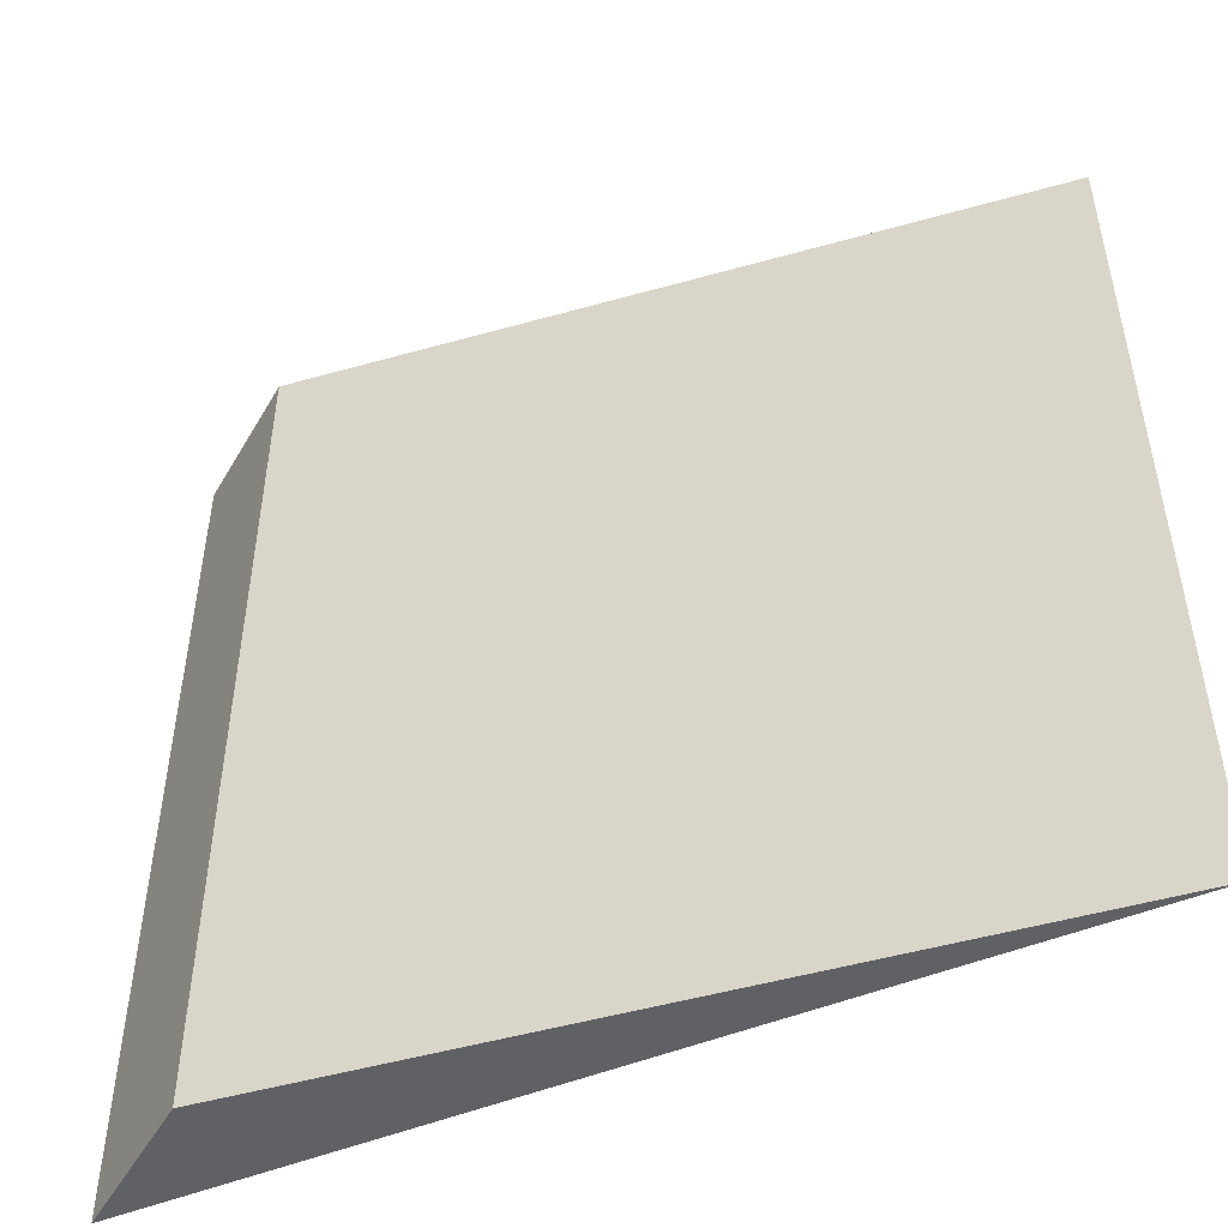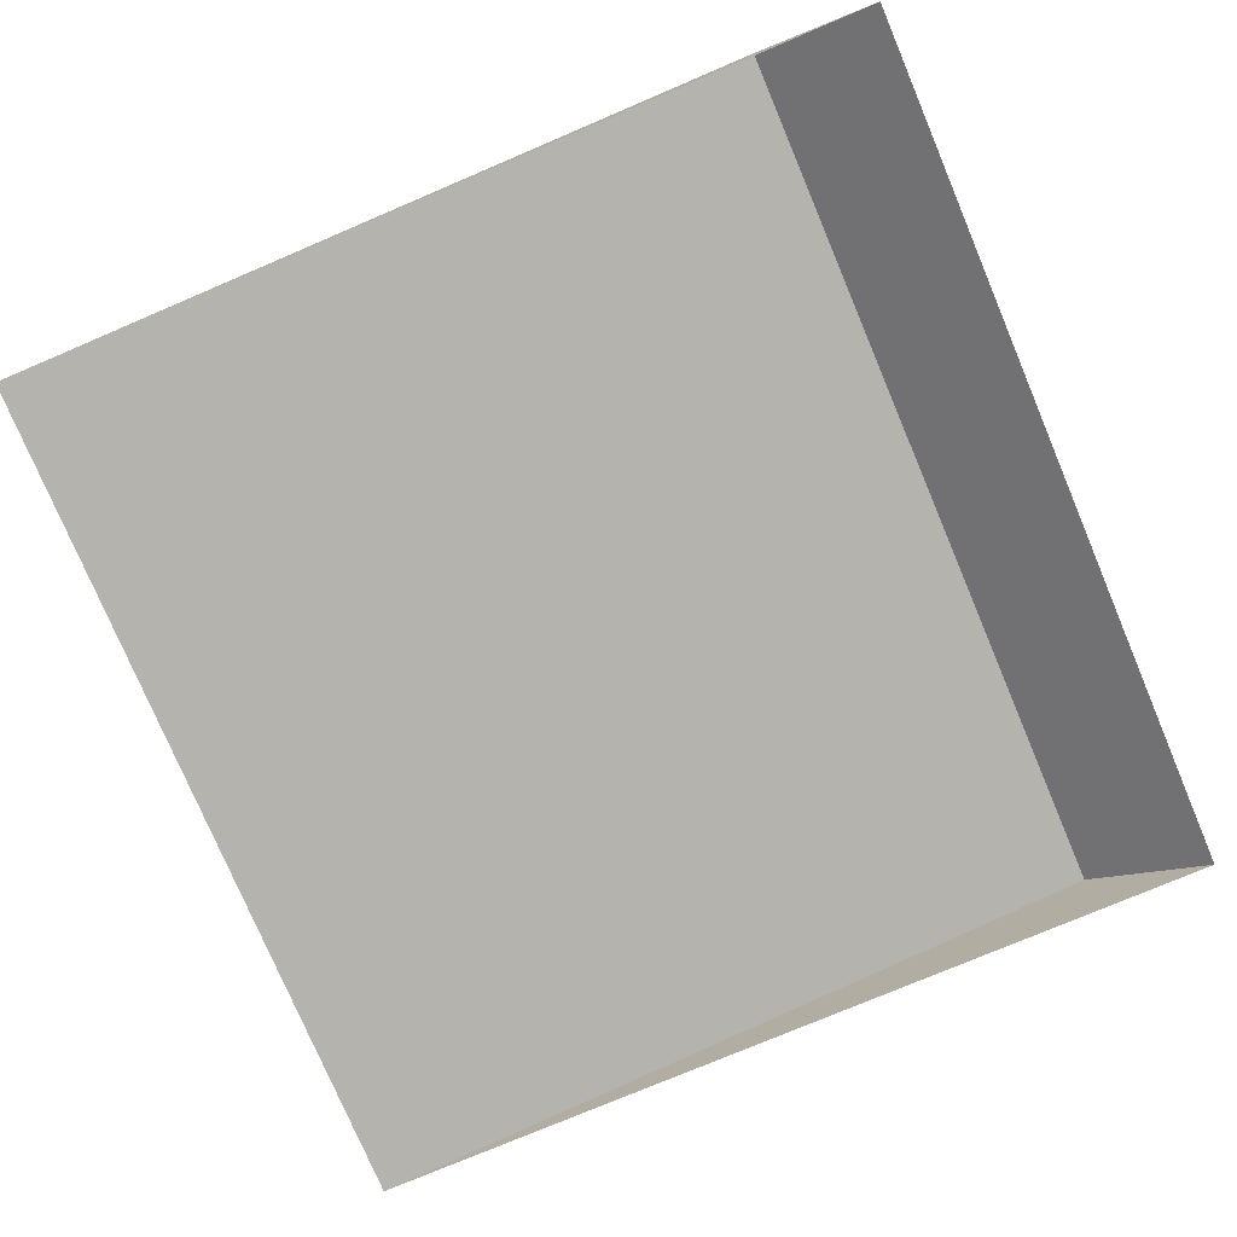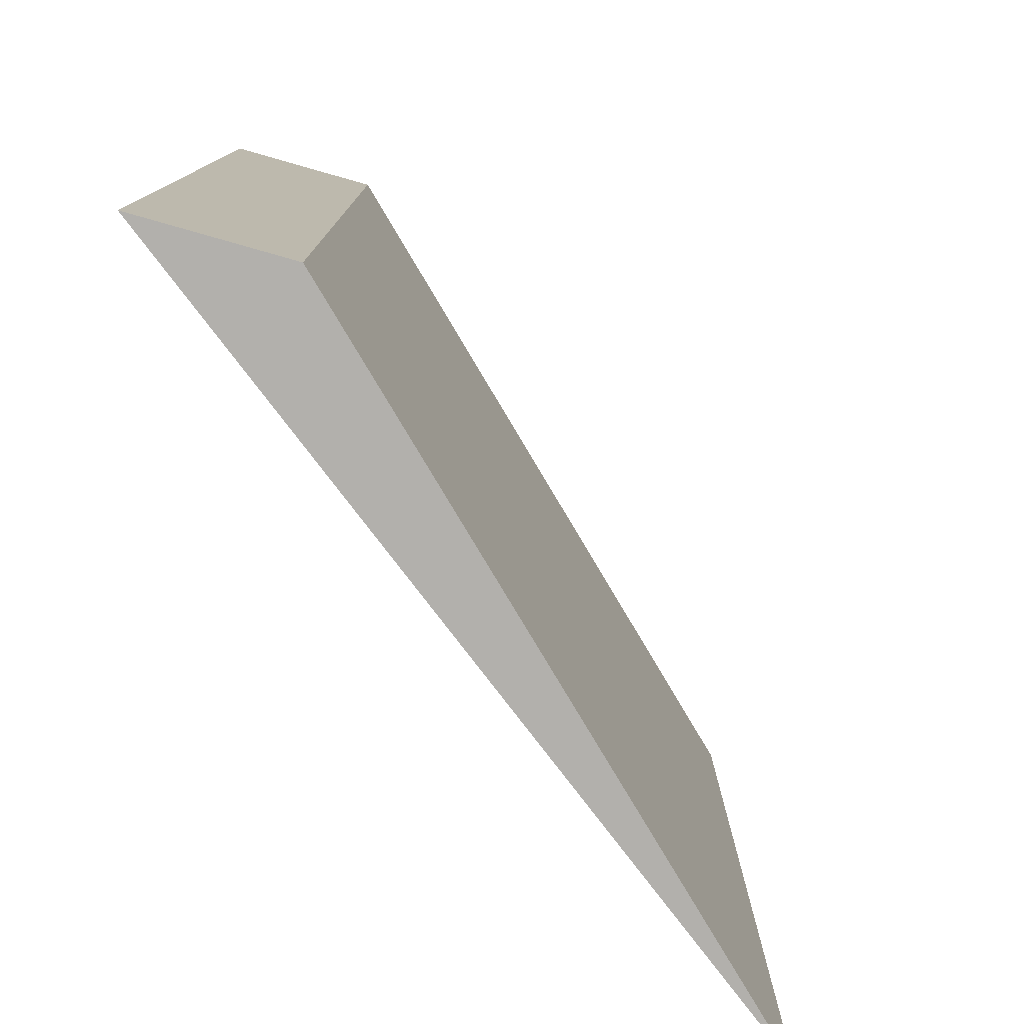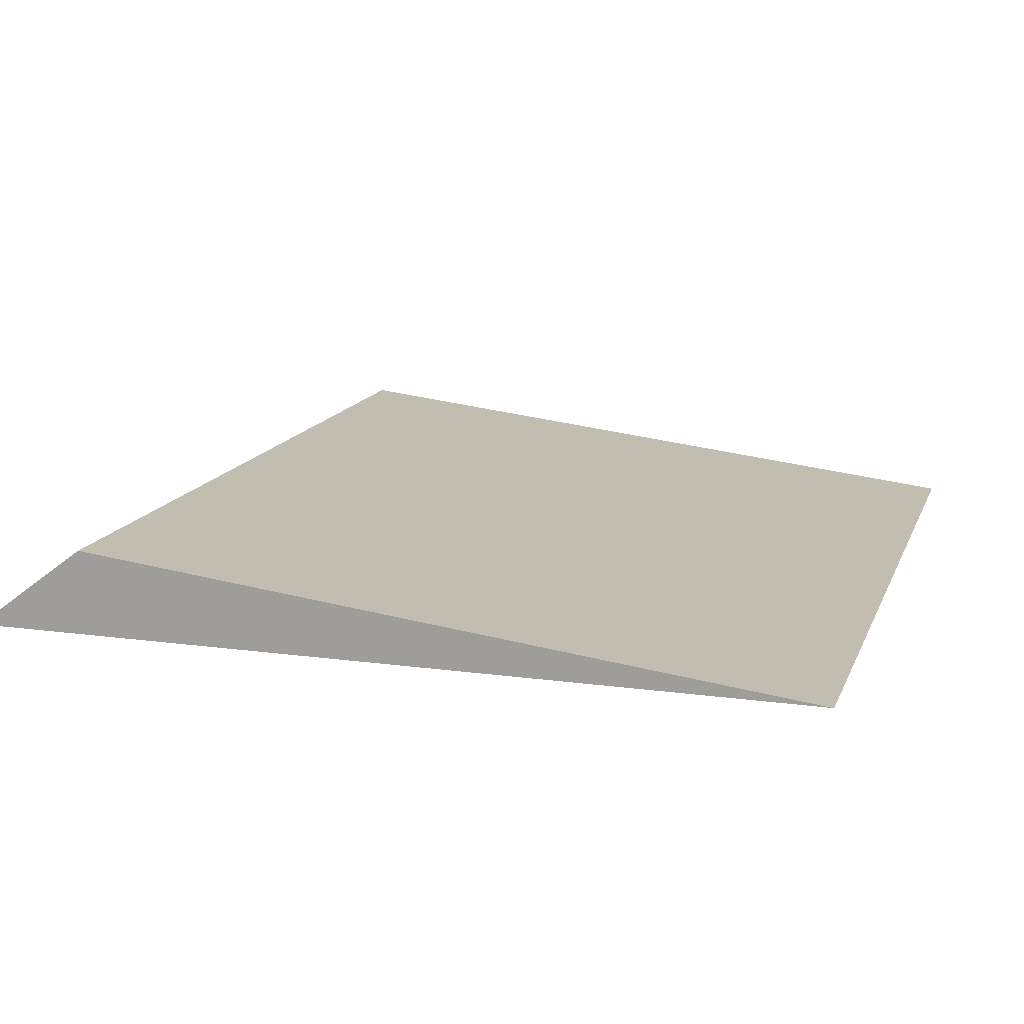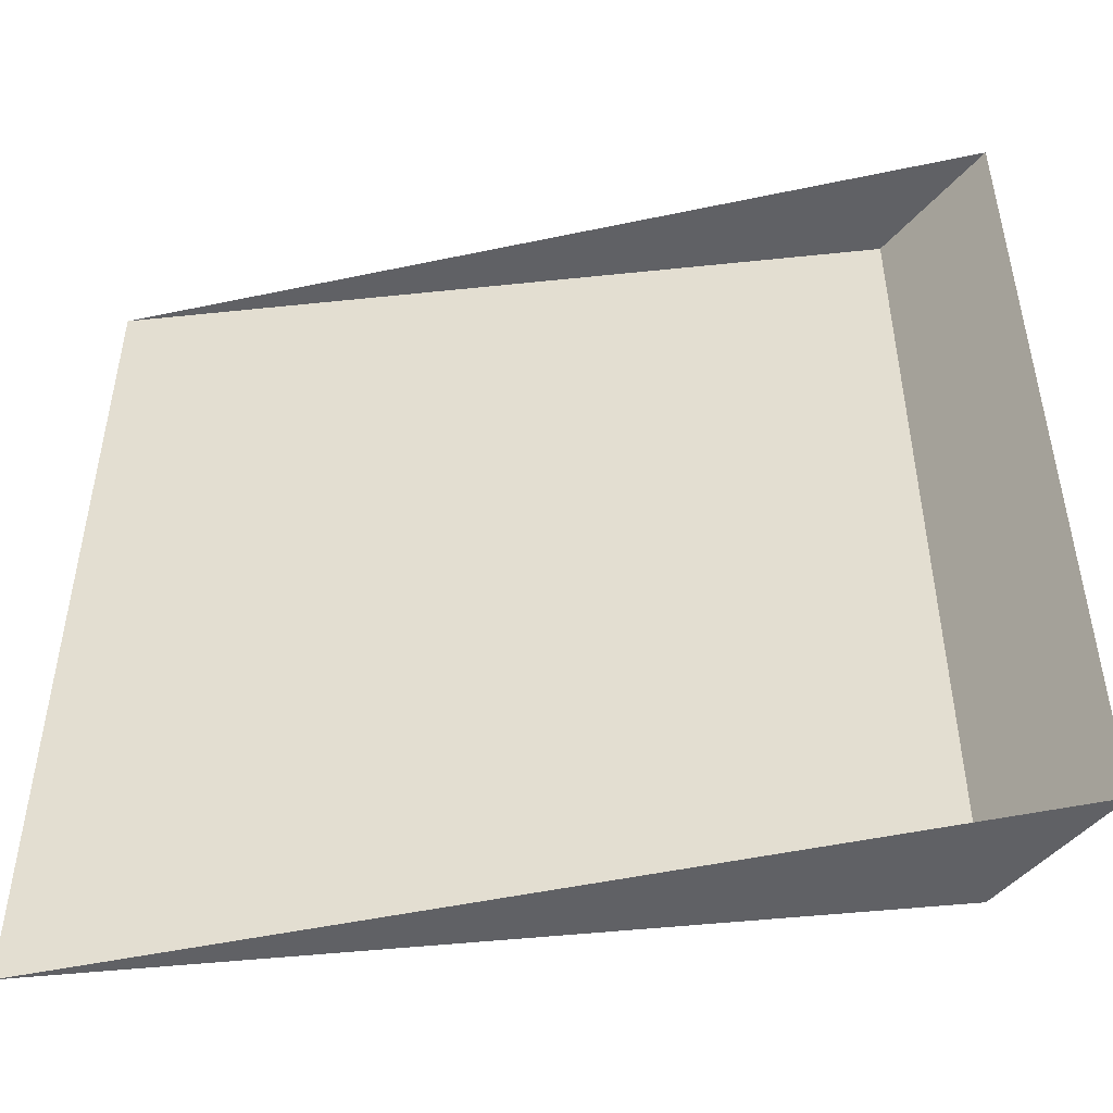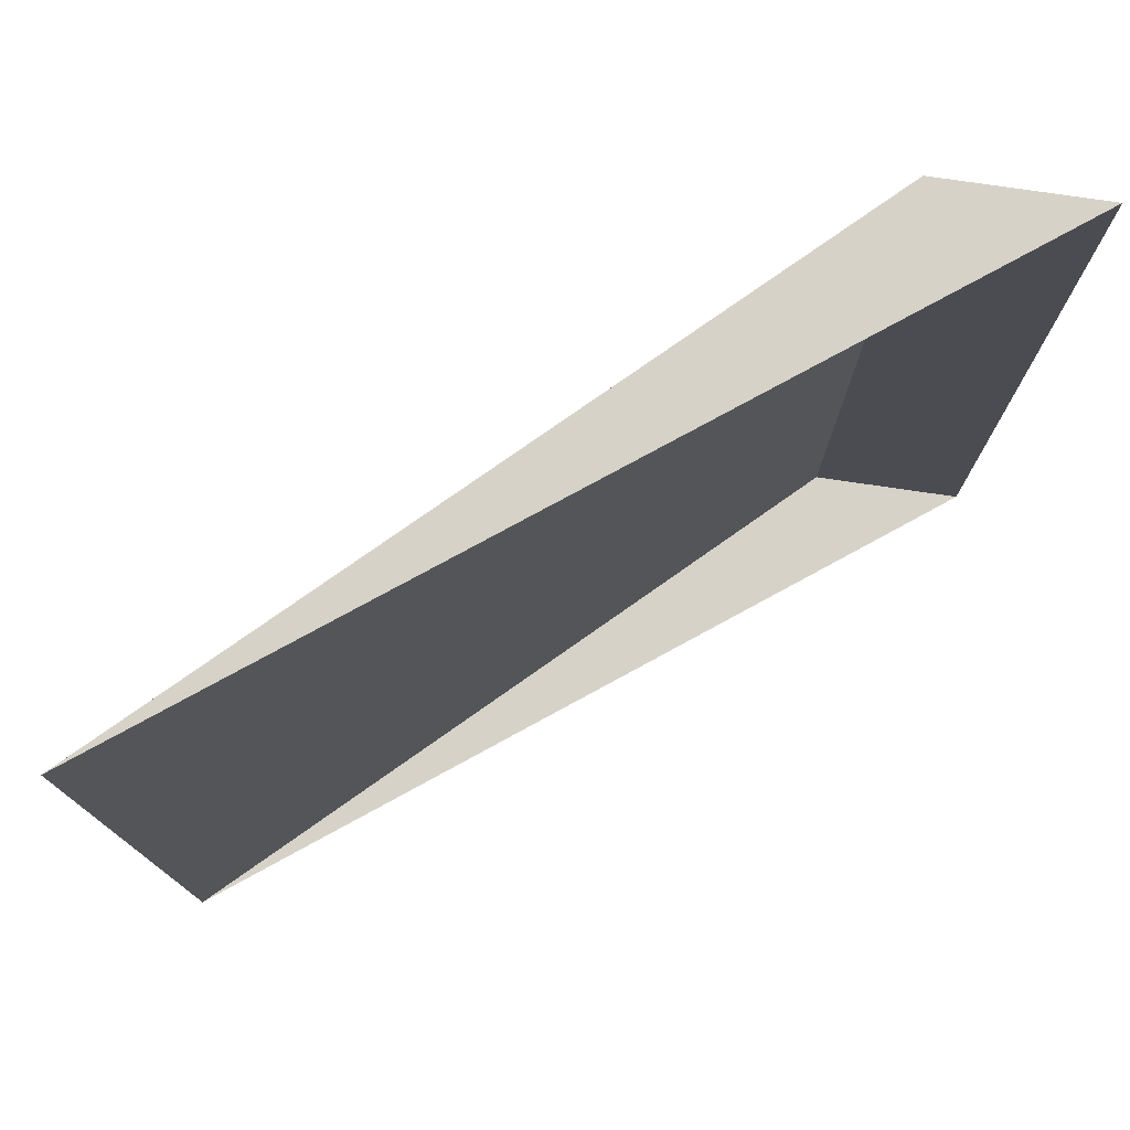
<metadata>
{"format":"obj","ext":"obj","renderer":"f3d","projection":"perspective","resolution":1024,"background":"white","views":[{"elev":-50.2,"azim":-156.2,"up":"+Z"},{"elev":-77.0,"azim":22.9,"up":"+Y"},{"elev":-78.7,"azim":127.3,"up":"+Z"},{"elev":14.4,"azim":-163.2,"up":"+Y"},{"elev":-49.7,"azim":13.2,"up":"+Z"},{"elev":77.3,"azim":-28.6,"up":"+Z"}]}
</metadata>
<code>
o Plane.001_Plane.003
v 0 14.15 15
v 0 14.15 -15
v 30 14.15 15
v 30 14.15 -15
v 26 17.15 15
v 26 17.15 -15
f 1 5 3
f 6 2 4
f 3 5 6 4
f 2 6 5 1

</code>
